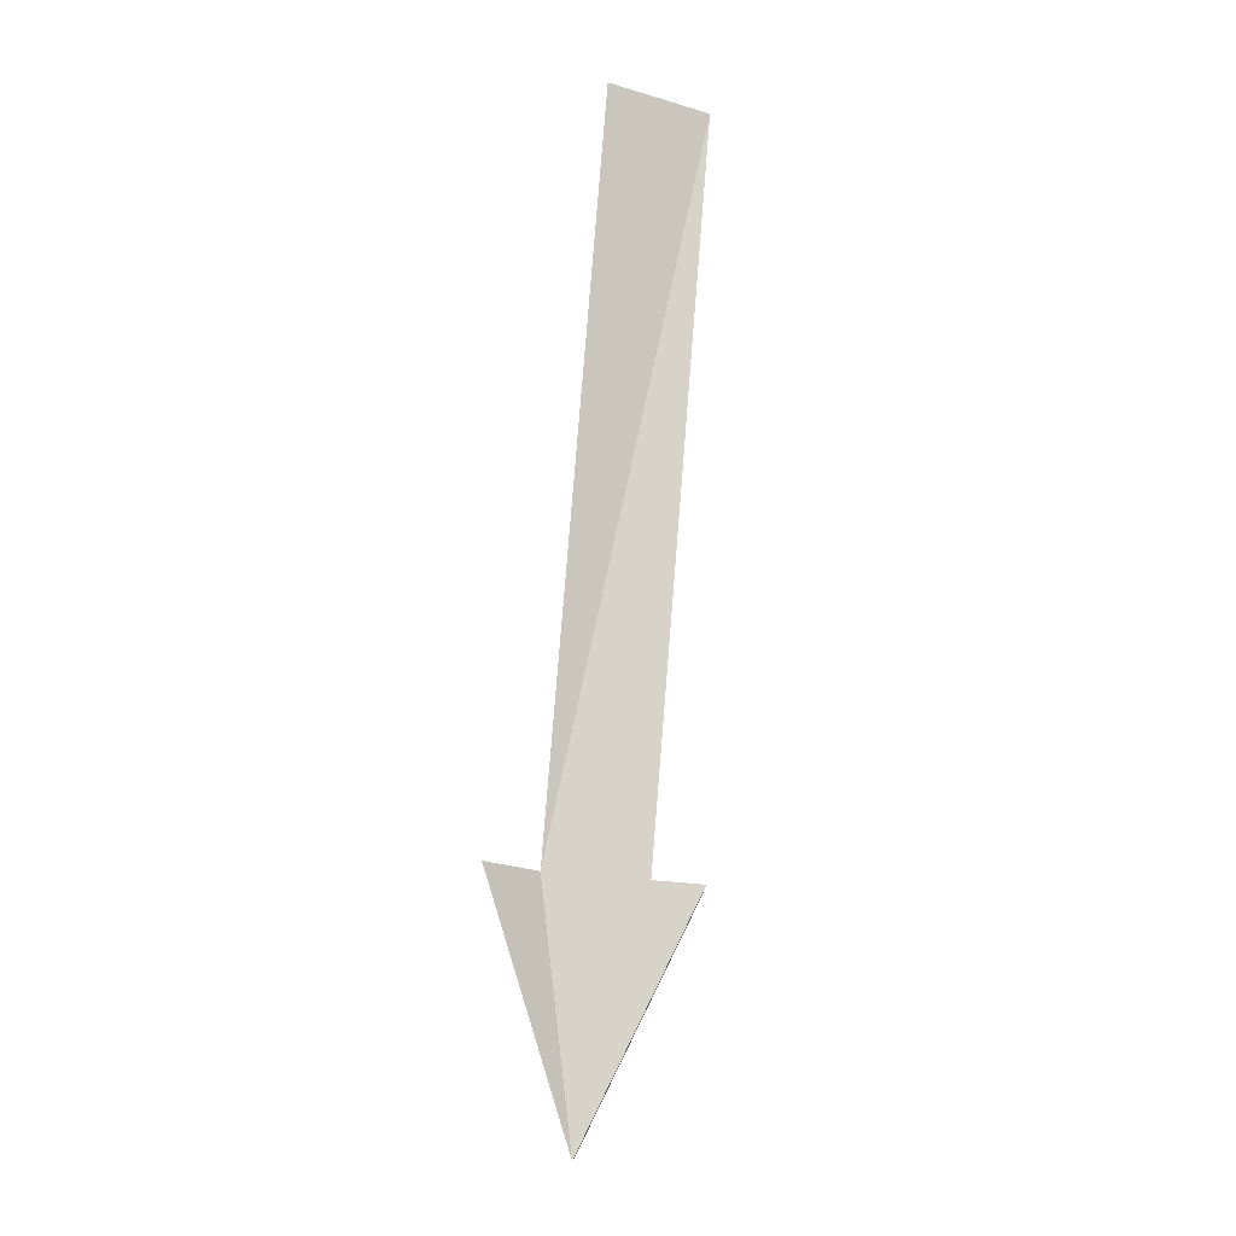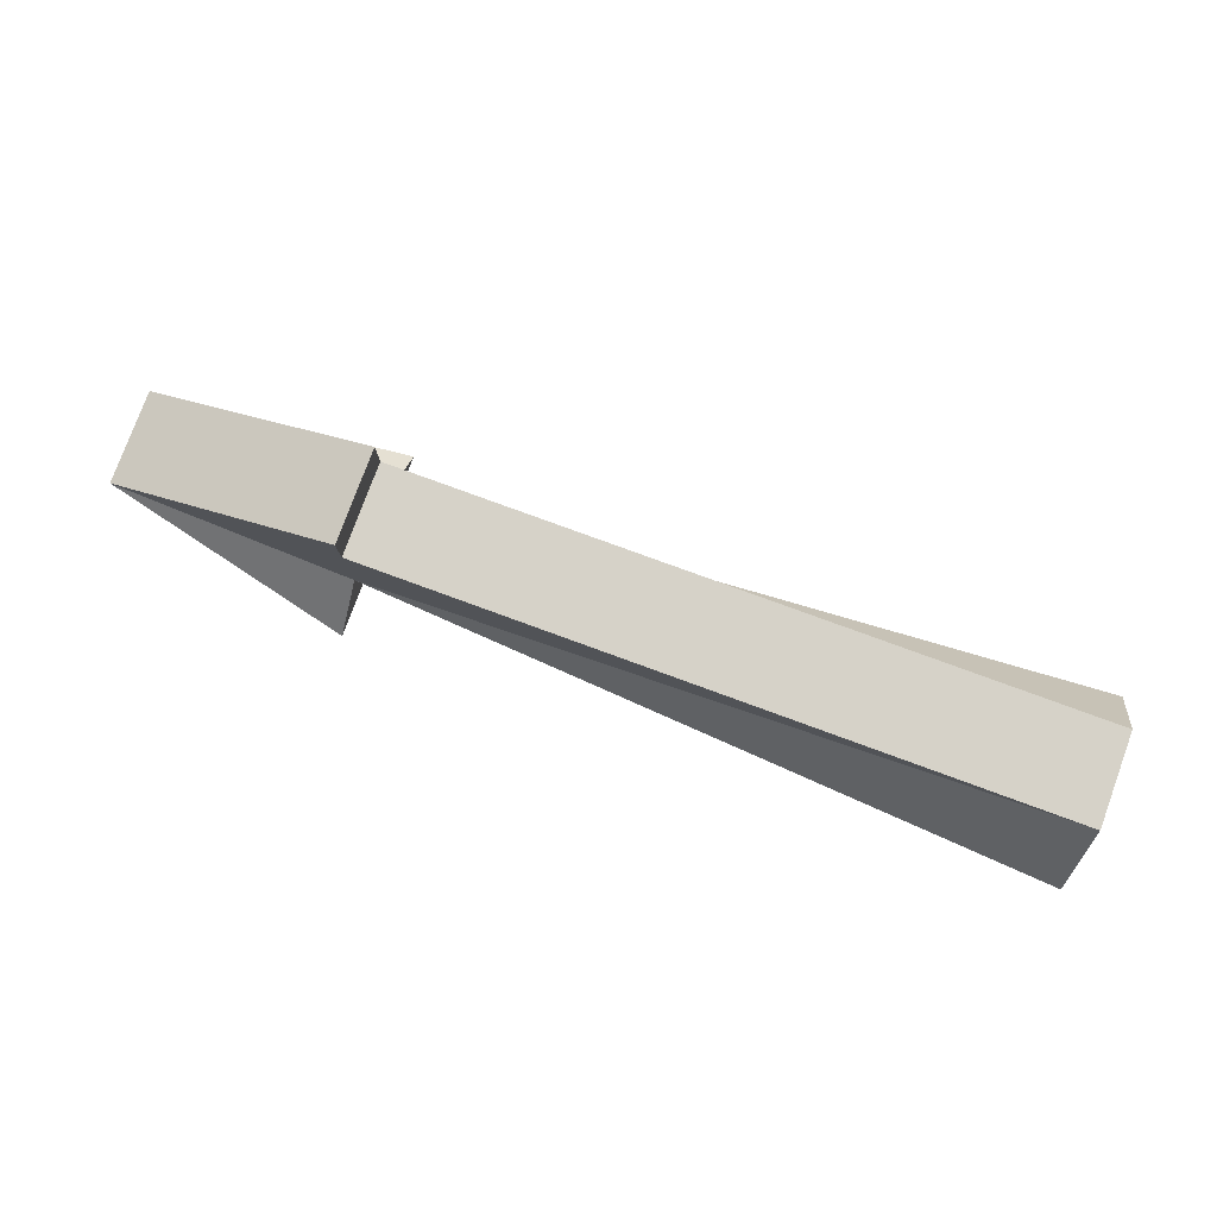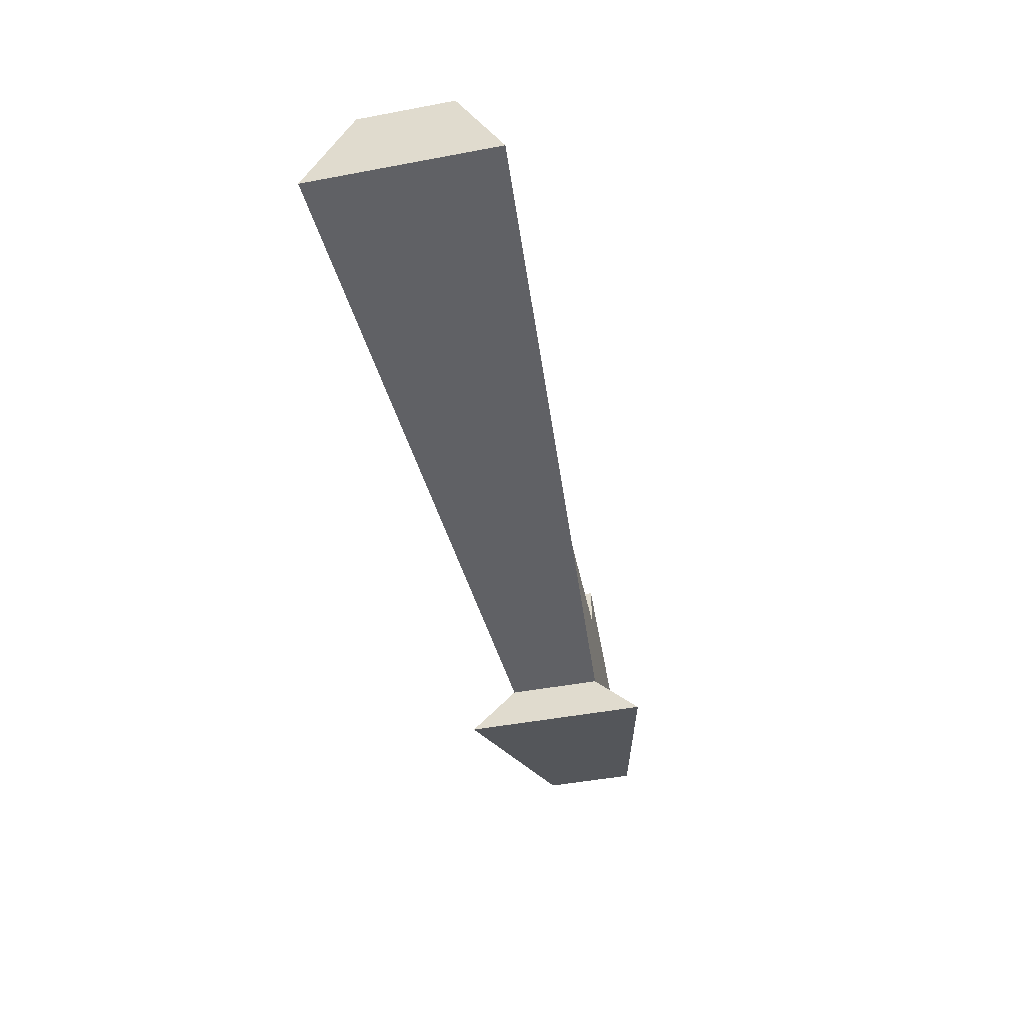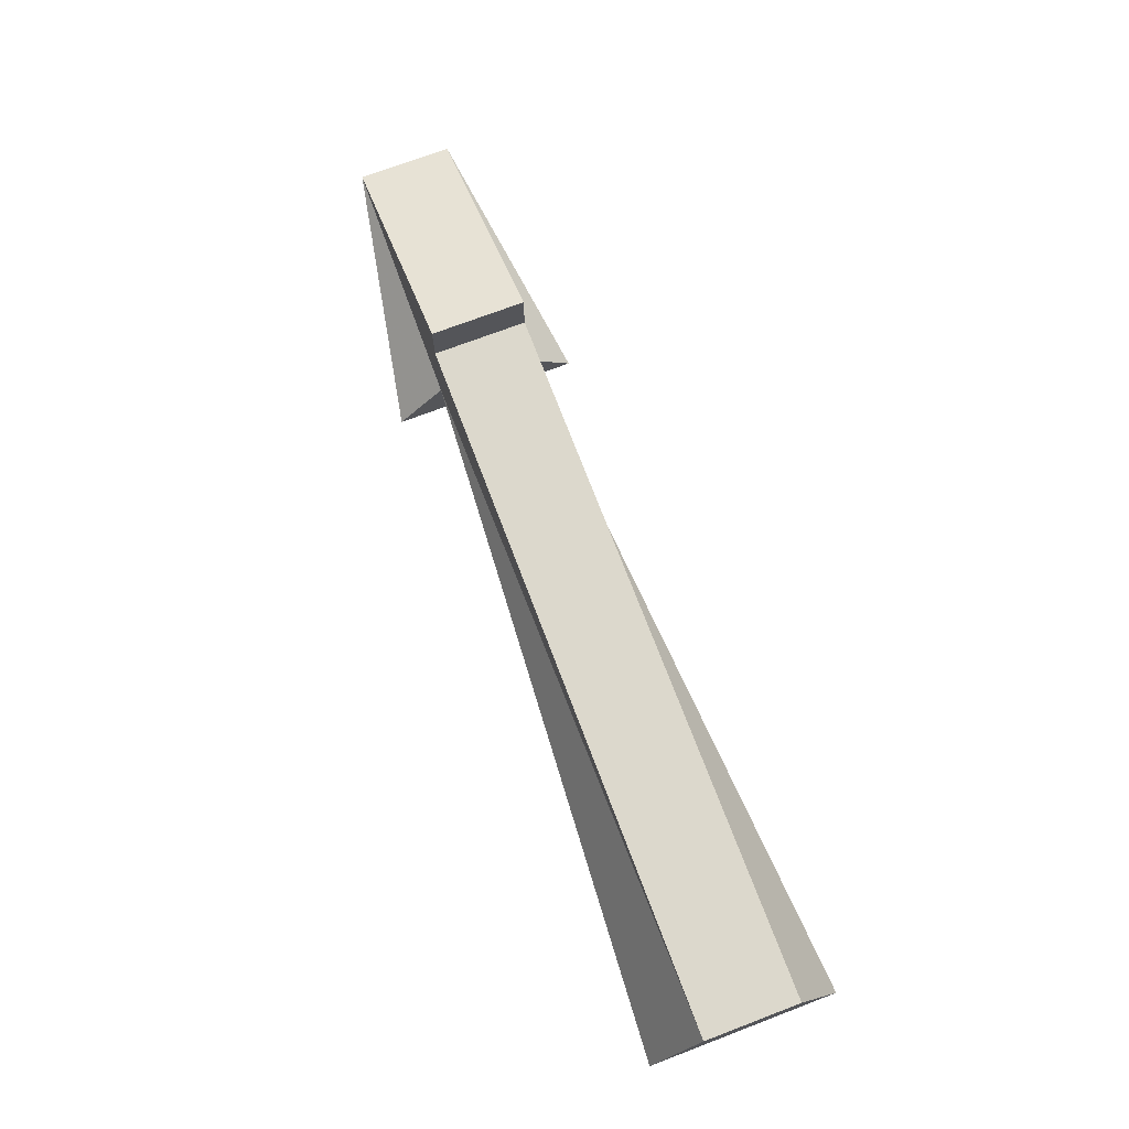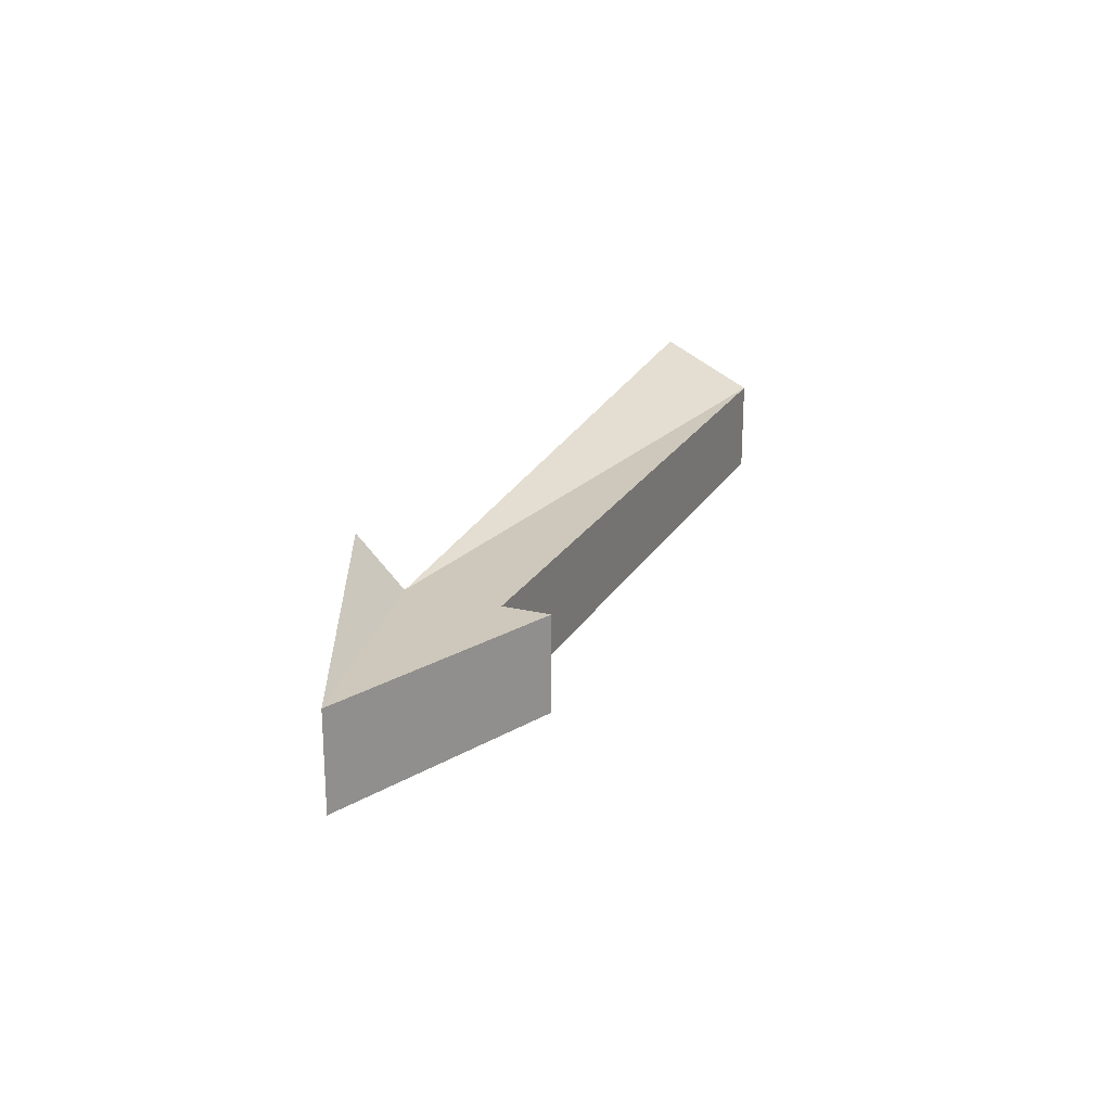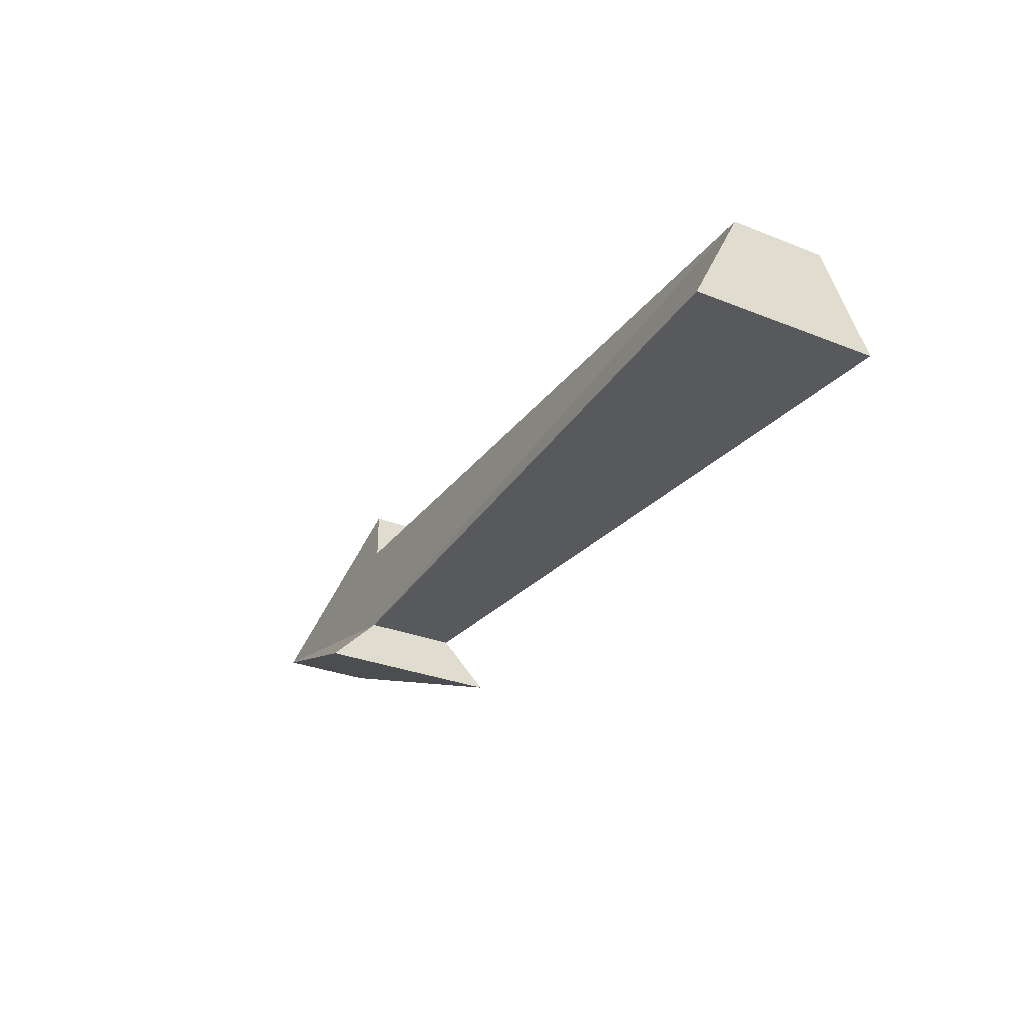
<metadata>
{"format":"obj","ext":"obj","renderer":"f3d","projection":"perspective","resolution":1024,"background":"white","views":[{"elev":77.2,"azim":94.6,"up":"+Z"},{"elev":78.4,"azim":-159.9,"up":"+Y"},{"elev":-47.2,"azim":-78.0,"up":"+Y"},{"elev":72.7,"azim":-110.8,"up":"+Y"},{"elev":21.9,"azim":112.6,"up":"+Z"},{"elev":-29.9,"azim":-120.2,"up":"+Y"}]}
</metadata>
<code>
o arrow
v -1 0.1 -0.1
v 0.5 0.1 -0.1
v 0.5 0.2 -0.1
v 1 -0 -0.1
v 0.5 -0.2 -0.2
v 0.5 -0.1 -0.1
v -1 -0.1 -0.2
v -1 0.1 0.1
v 0.5 0.1 0.1
v 0.5 0.2 0.1
v 1 0 0.1
v 0.5 -0.2 0.2
v 0.5 -0.1 0.1
v -1 -0.1 0.2
f 1 2 6
f 6 7 1
f 2 3 4
f 4 5 6
f 6 2 4
f 9 8 13
f 13 8 14
f 10 9 11
f 11 13 12
f 13 11 9
f 14 8 7
f 8 1 7
f 8 9 1
f 1 9 2
f 14 7 13
f 7 6 13
f 9 10 3
f 9 3 2
f 12 13 6
f 12 6 5
f 3 10 11
f 4 3 11
f 4 12 5
f 4 11 12

</code>
